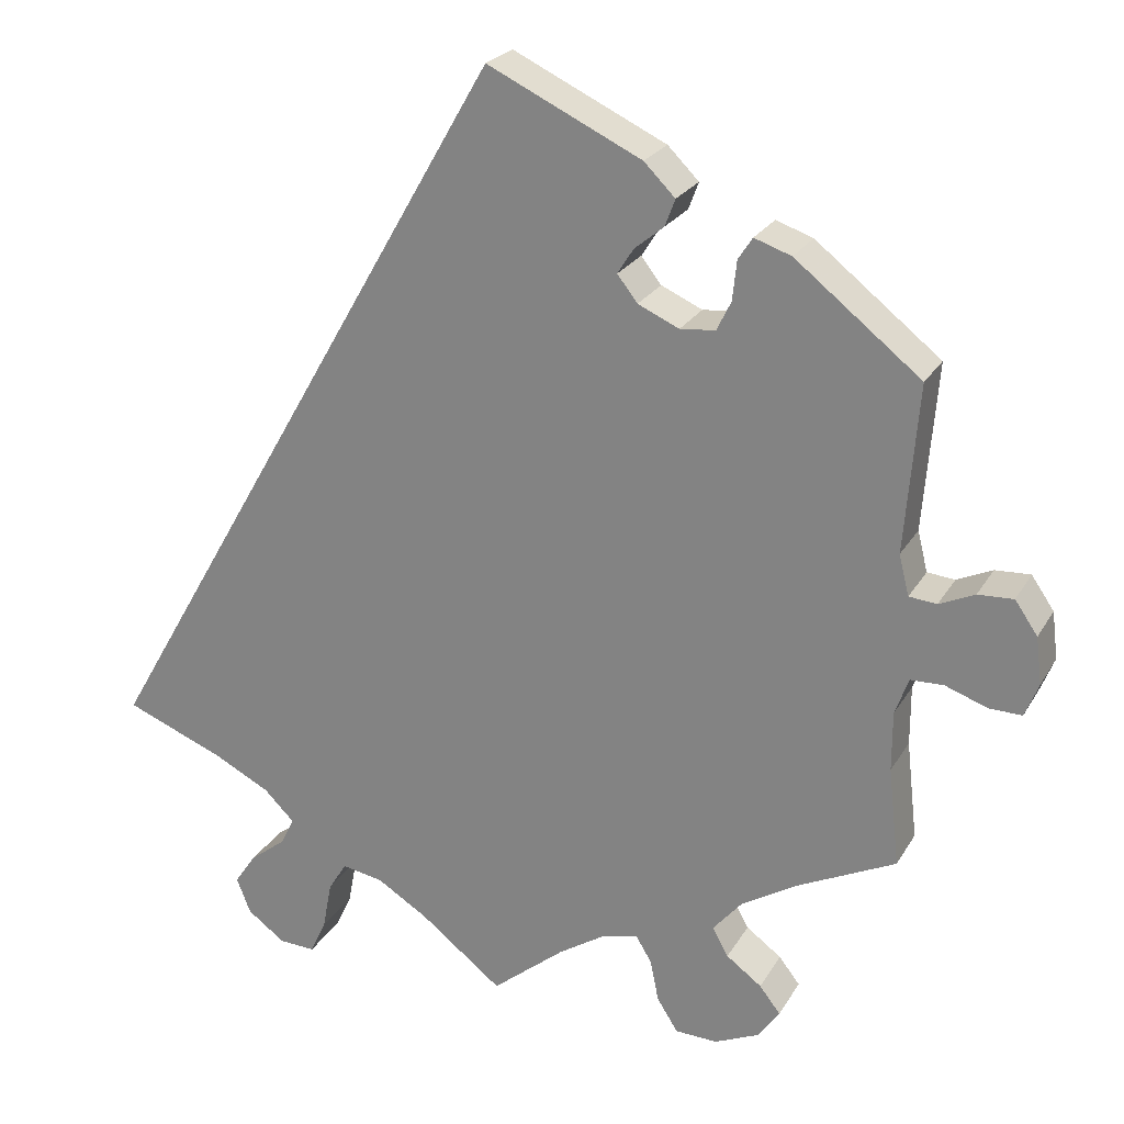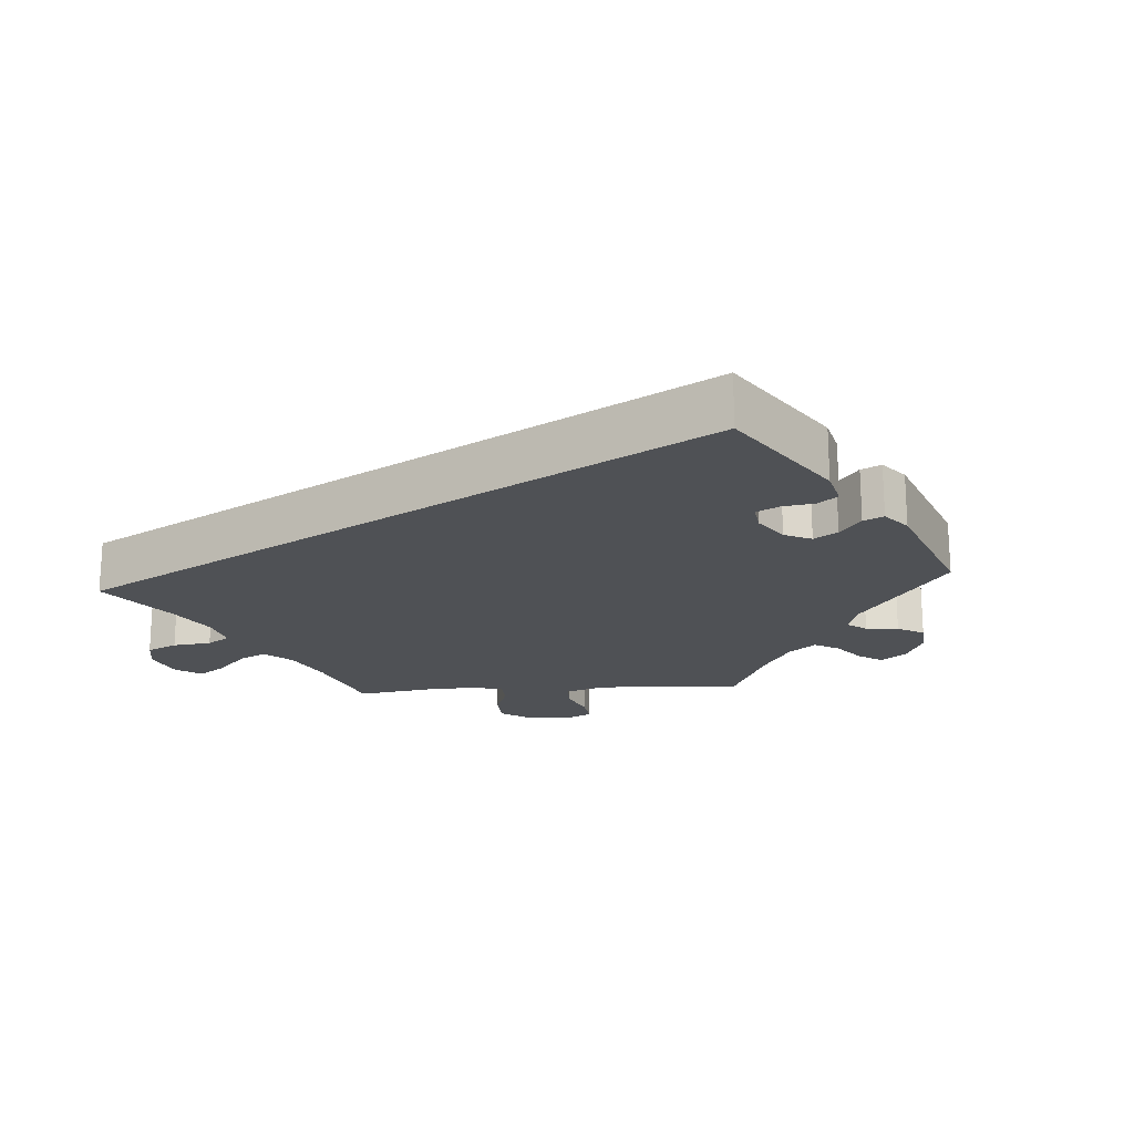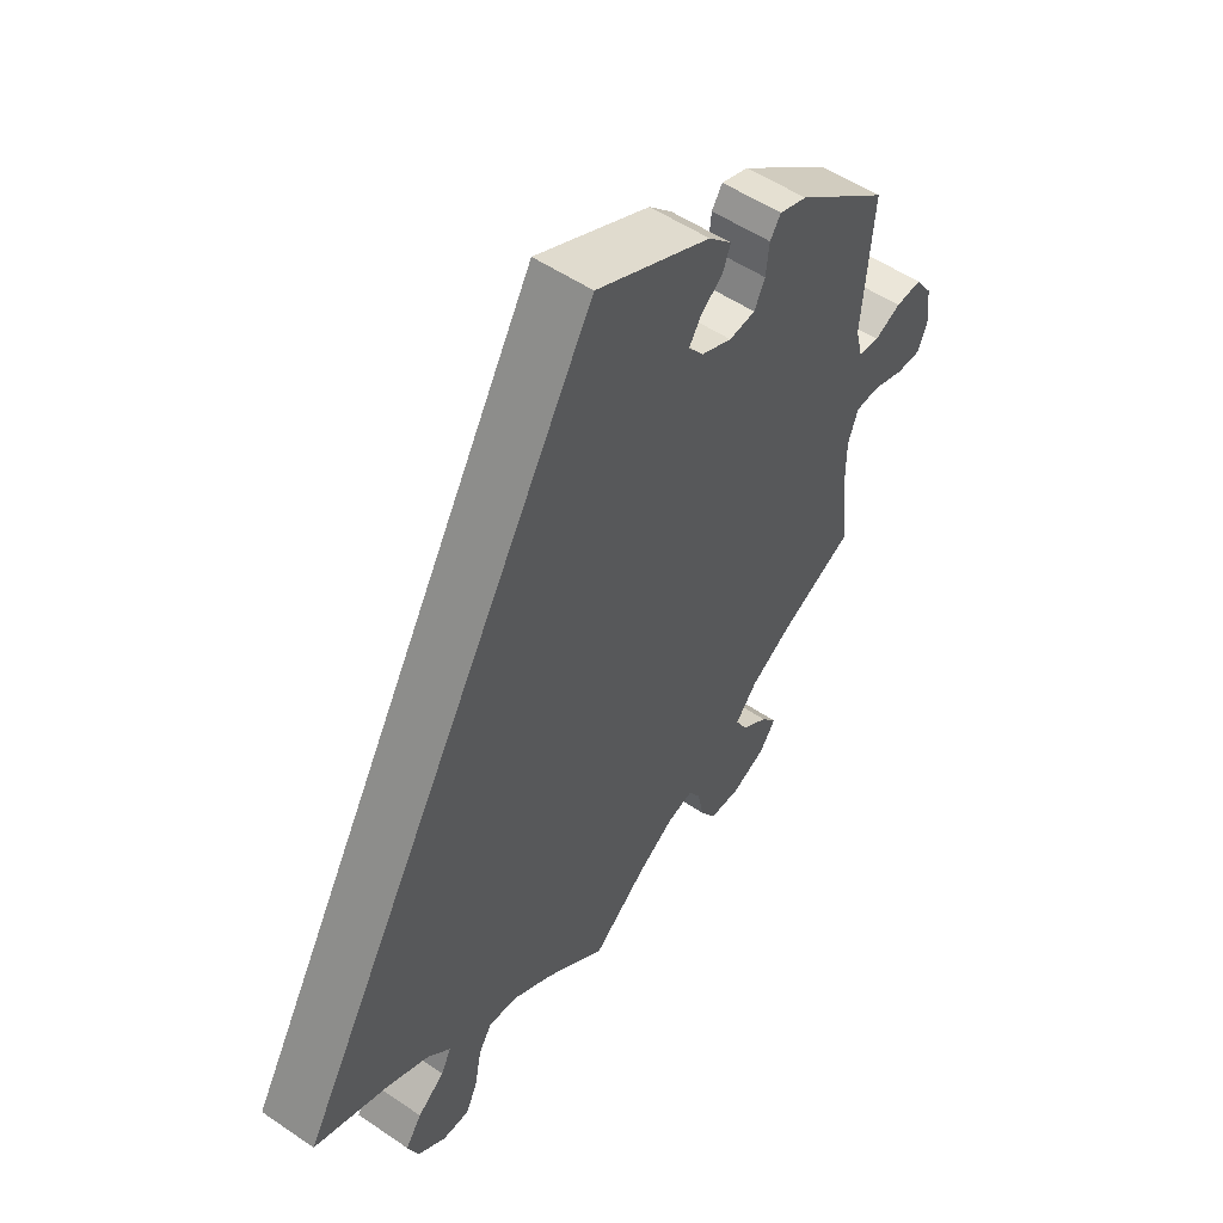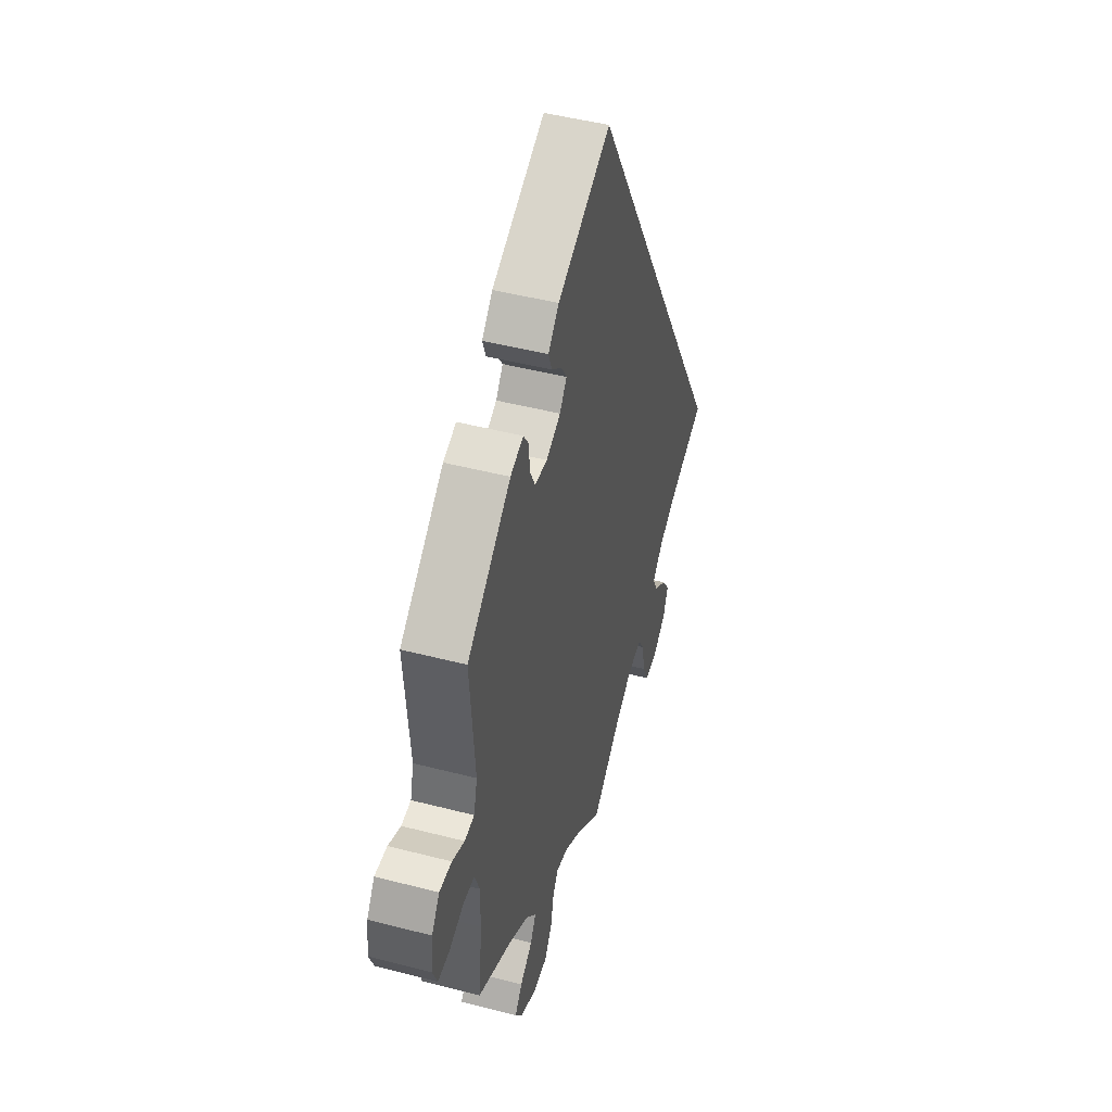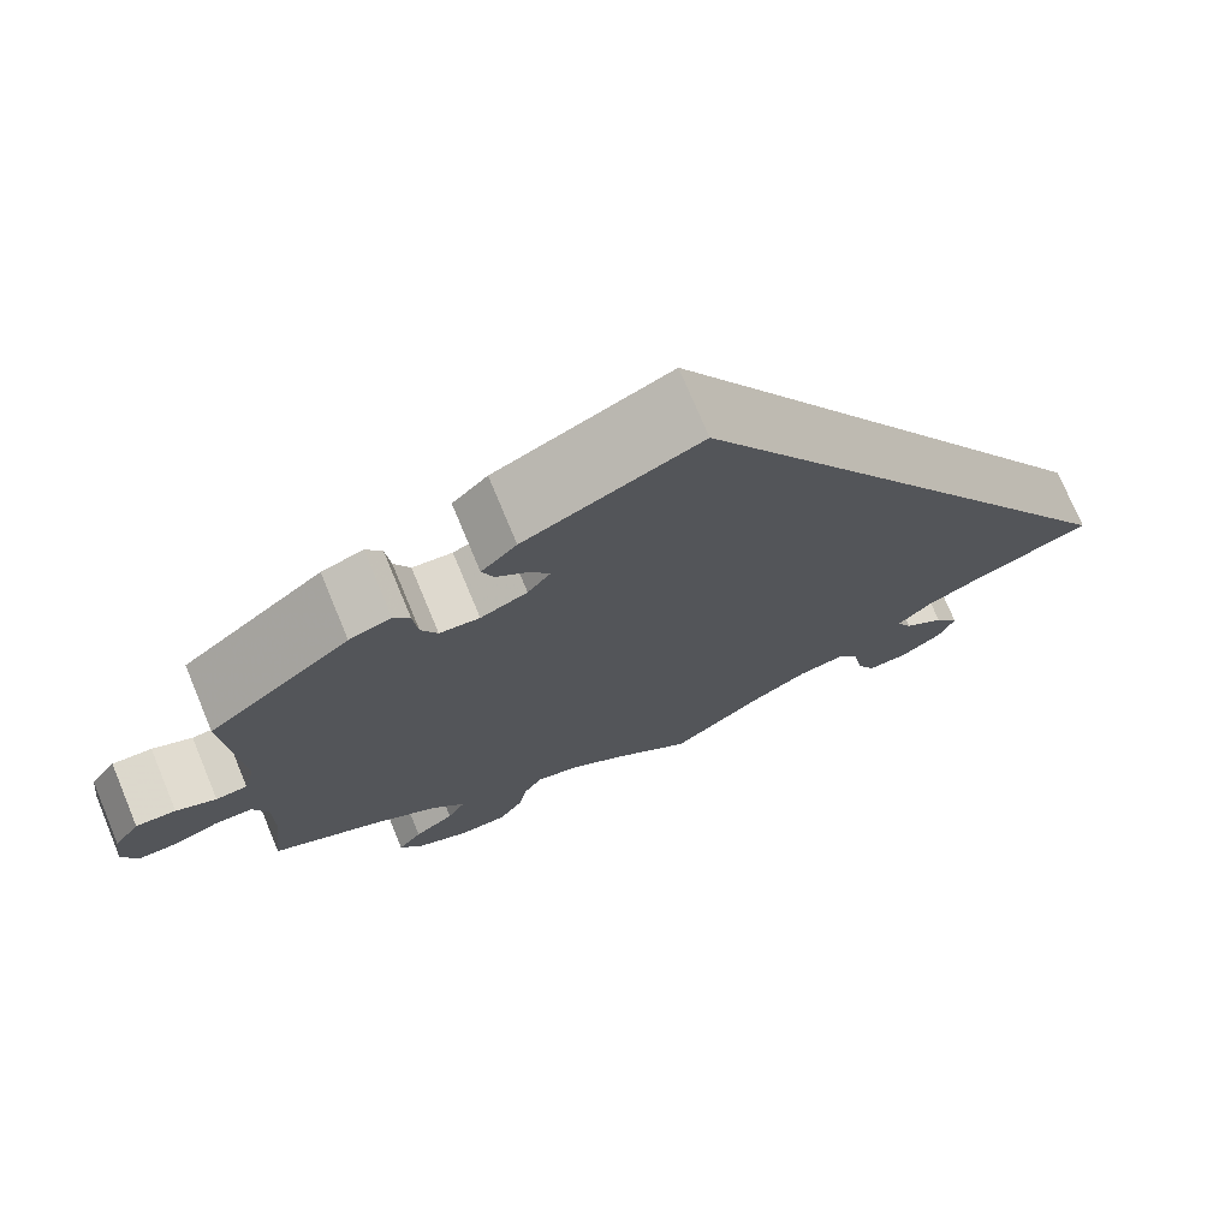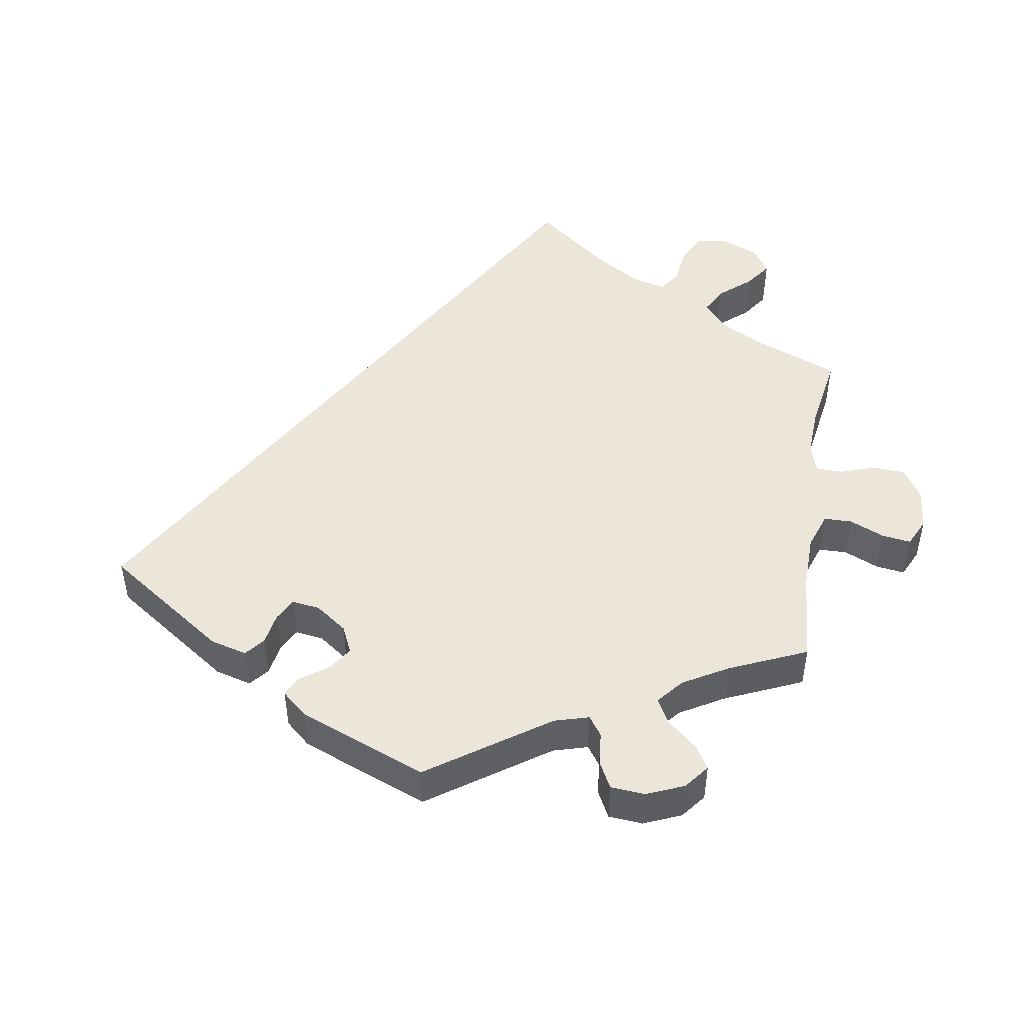
<metadata>
{"format":"obj","ext":"obj","renderer":"f3d","projection":"perspective","resolution":1024,"background":"white","views":[{"elev":23.8,"azim":23.4,"up":"+Z"},{"elev":-20.1,"azim":-26.2,"up":"+Y"},{"elev":53.2,"azim":-53.9,"up":"+Z"},{"elev":47.1,"azim":106.4,"up":"+Z"},{"elev":74.3,"azim":157.4,"up":"+Z"},{"elev":47.9,"azim":69.1,"up":"+Y"}]}
</metadata>
<code>
v 0.383 0.07 -0.345
v 0.317 0.07 -0.385
v 0.282 0.07 -0.426
v 0.301 0.07 -0.46
v 0.343 0.07 -0.491
v 0.368 0.07 -0.523
v 0.343 0.07 -0.559
v 0.289 0.07 -0.583
v 0.239 0.07 -0.581
v 0.214 0.07 -0.542
v 0.204 0.07 -0.492
v 0.185 0.07 -0.461
v 0.143 0.07 -0.471
v 0.087 0.07 -0.507
v 0 0.07 -0.578
v -0.097 0.07 -0.502
v -0.158 0.07 -0.464
v -0.207 0.07 -0.455
v -0.229 0.07 -0.49
v -0.24 0.07 -0.548
v -0.259 0.07 -0.589
v -0.302 0.07 -0.587
v -0.347 0.07 -0.554
v -0.364 0.07 -0.511
v -0.338 0.07 -0.473
v -0.295 0.07 -0.44
v -0.279 0.07 -0.407
v -0.315 0.07 -0.371
v -0.381 0.07 -0.337
v -0.501 0.07 -0.289
v -0.001 0.07 0.578
v 0.182 0.07 0.491
v 0.219 0.07 0.454
v 0.207 0.07 0.422
v 0.172 0.07 0.393
v 0.153 0.07 0.363
v 0.177 0.07 0.332
v 0.226 0.07 0.31
v 0.268 0.07 0.314
v 0.285 0.07 0.349
v 0.29 0.07 0.396
v 0.307 0.07 0.422
v 0.351 0.07 0.407
v 0.5 0.07 0.289
v 0.484 0.07 0.09
v 0.496 0.07 0.042
v 0.529 0.07 0.039
v 0.571 0.07 0.058
v 0.613 0.07 0.06
v 0.64 0.07 0.021
v 0.647 0.07 -0.035
v 0.631 0.07 -0.075
v 0.592 0.07 -0.074
v 0.542 0.07 -0.056
v 0.503 0.07 -0.057
v 0.487 0.07 -0.101
v 0.487 0.07 -0.172
v 0.5 0.07 -0.289
v 0.383 0 -0.345
v 0.317 0 -0.385
v 0.282 0 -0.426
v 0.301 0 -0.46
v 0.343 0 -0.491
v 0.368 0 -0.523
v 0.343 0 -0.559
v 0.289 0 -0.583
v 0.239 0 -0.581
v 0.214 0 -0.542
v 0.204 0 -0.492
v 0.185 0 -0.461
v 0.143 0 -0.471
v 0.087 0 -0.507
v 0 0 -0.578
v -0.097 0 -0.502
v -0.158 0 -0.464
v -0.207 0 -0.455
v -0.229 0 -0.49
v -0.24 0 -0.548
v -0.259 0 -0.589
v -0.302 0 -0.587
v -0.347 0 -0.554
v -0.364 0 -0.511
v -0.338 0 -0.473
v -0.295 0 -0.44
v -0.279 0 -0.407
v -0.315 0 -0.371
v -0.381 0 -0.337
v -0.501 0 -0.289
v -0.001 0 0.578
v 0.182 0 0.491
v 0.219 0 0.454
v 0.207 0 0.422
v 0.172 0 0.393
v 0.153 0 0.363
v 0.177 0 0.332
v 0.226 0 0.31
v 0.268 0 0.314
v 0.285 0 0.349
v 0.29 0 0.396
v 0.307 0 0.422
v 0.351 0 0.407
v 0.5 0 0.289
v 0.484 0 0.09
v 0.496 0 0.042
v 0.529 0 0.039
v 0.571 0 0.058
v 0.613 0 0.06
v 0.64 0 0.021
v 0.647 0 -0.035
v 0.631 0 -0.075
v 0.592 0 -0.074
v 0.542 0 -0.056
v 0.503 0 -0.057
v 0.487 0 -0.101
v 0.487 0 -0.172
v 0.5 0 -0.289
f 57 58 1
f 56 57 1 2
f 55 56 2 3
f 51 52 53 54
f 51 54 55
f 50 51 55
f 47 48 49 50
f 46 47 50 55
f 45 46 55 3
f 43 44 45 3
f 40 41 42 43
f 39 40 43 3
f 32 33 34 35
f 32 35 36
f 29 30 31 32
f 28 29 32 36
f 27 28 36 37
f 23 24 25 26
f 19 20 21 22
f 18 19 22 23
f 14 15 16
f 13 14 16 17
f 12 13 17 18
f 8 9 10 11
f 8 11 12
f 7 8 12
f 4 5 6 7
f 3 4 7 12
f 38 39 3 12
f 18 23 26 27
f 27 37 38
f 12 18 27 38
f 59 116 115
f 60 59 115 114
f 61 60 114 113
f 112 111 110 109
f 113 112 109
f 113 109 108
f 108 107 106 105
f 113 108 105 104
f 61 113 104 103
f 61 103 102 101
f 101 100 99 98
f 61 101 98 97
f 93 92 91 90
f 94 93 90
f 90 89 88 87
f 94 90 87 86
f 95 94 86 85
f 84 83 82 81
f 80 79 78 77
f 81 80 77 76
f 74 73 72
f 75 74 72 71
f 76 75 71 70
f 69 68 67 66
f 70 69 66
f 70 66 65
f 65 64 63 62
f 70 65 62 61
f 70 61 97 96
f 85 84 81 76
f 96 95 85
f 96 85 76 70
f 1 59 60 2
f 2 60 61 3
f 3 61 62 4
f 4 62 63 5
f 5 63 64 6
f 6 64 65 7
f 7 65 66 8
f 8 66 67 9
f 9 67 68 10
f 10 68 69 11
f 11 69 70 12
f 12 70 71 13
f 13 71 72 14
f 14 72 73 15
f 15 73 74 16
f 16 74 75 17
f 17 75 76 18
f 18 76 77 19
f 19 77 78 20
f 20 78 79 21
f 21 79 80 22
f 22 80 81 23
f 23 81 82 24
f 24 82 83 25
f 25 83 84 26
f 26 84 85 27
f 27 85 86 28
f 28 86 87 29
f 29 87 88 30
f 30 88 89 31
f 31 89 90 32
f 32 90 91 33
f 33 91 92 34
f 34 92 93 35
f 35 93 94 36
f 36 94 95 37
f 37 95 96 38
f 38 96 97 39
f 39 97 98 40
f 40 98 99 41
f 41 99 100 42
f 42 100 101 43
f 43 101 102 44
f 44 102 103 45
f 45 103 104 46
f 46 104 105 47
f 47 105 106 48
f 48 106 107 49
f 49 107 108 50
f 50 108 109 51
f 51 109 110 52
f 52 110 111 53
f 53 111 112 54
f 54 112 113 55
f 55 113 114 56
f 56 114 115 57
f 57 115 116 58
f 58 116 59 1

</code>
